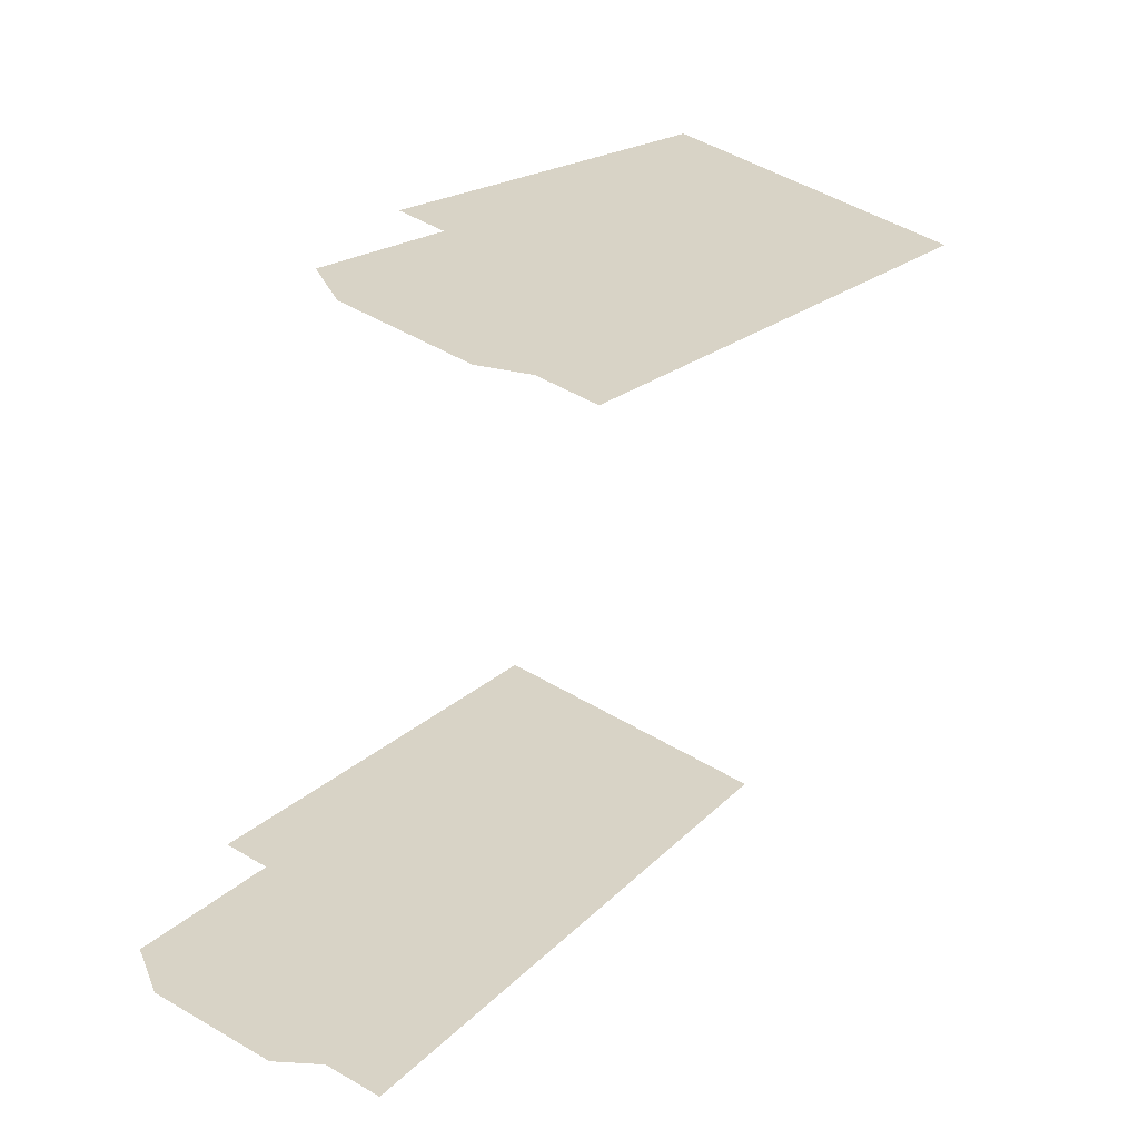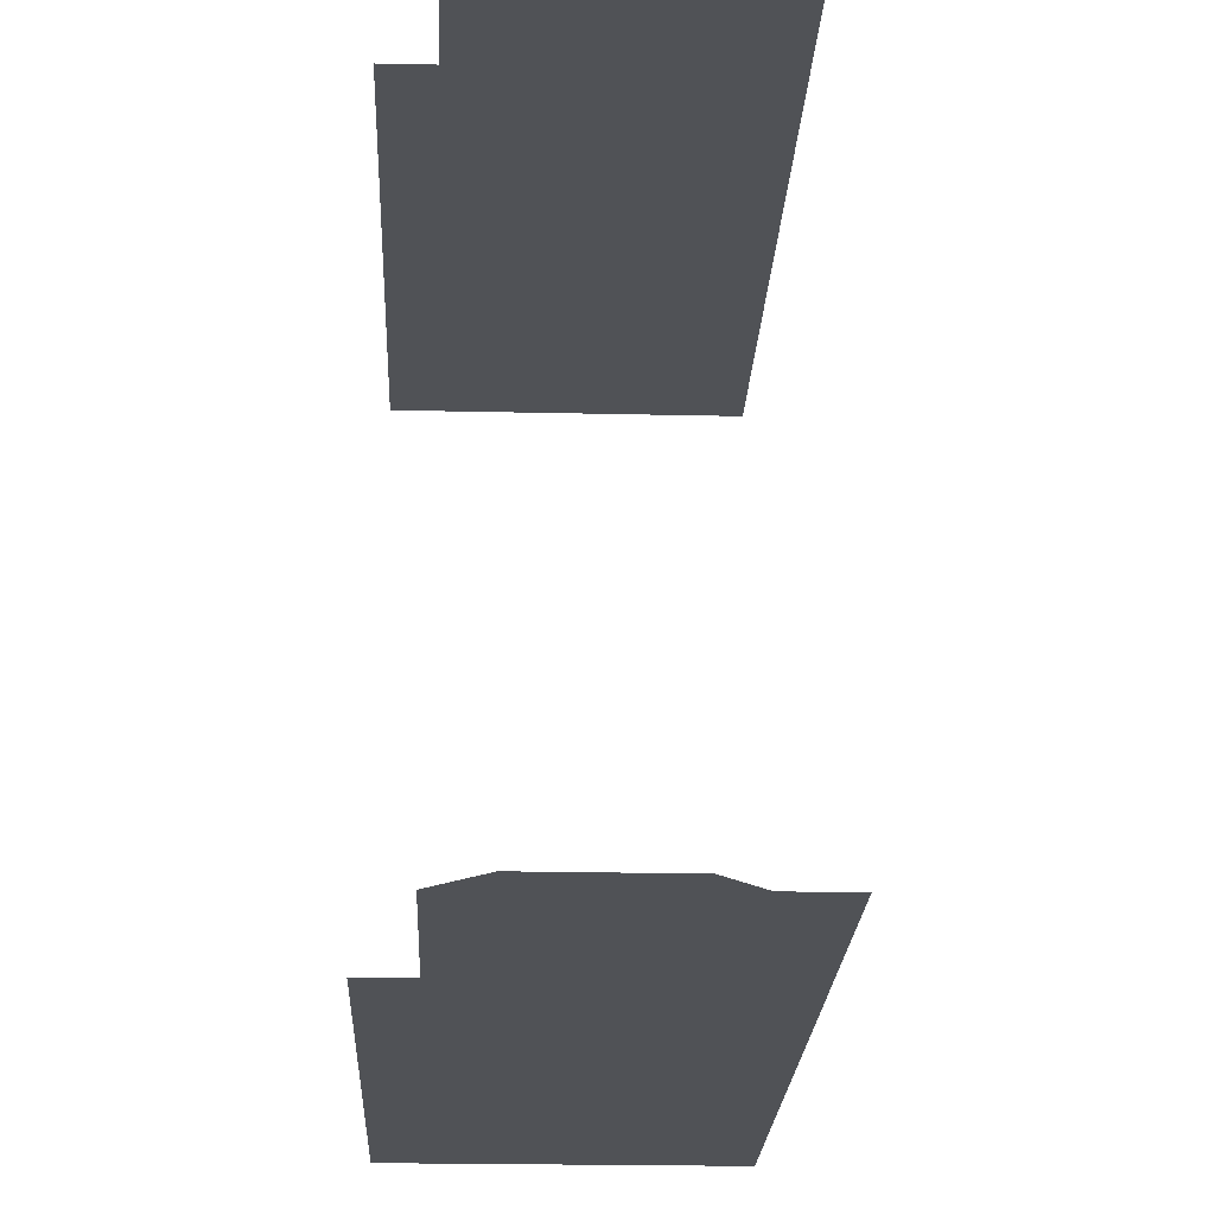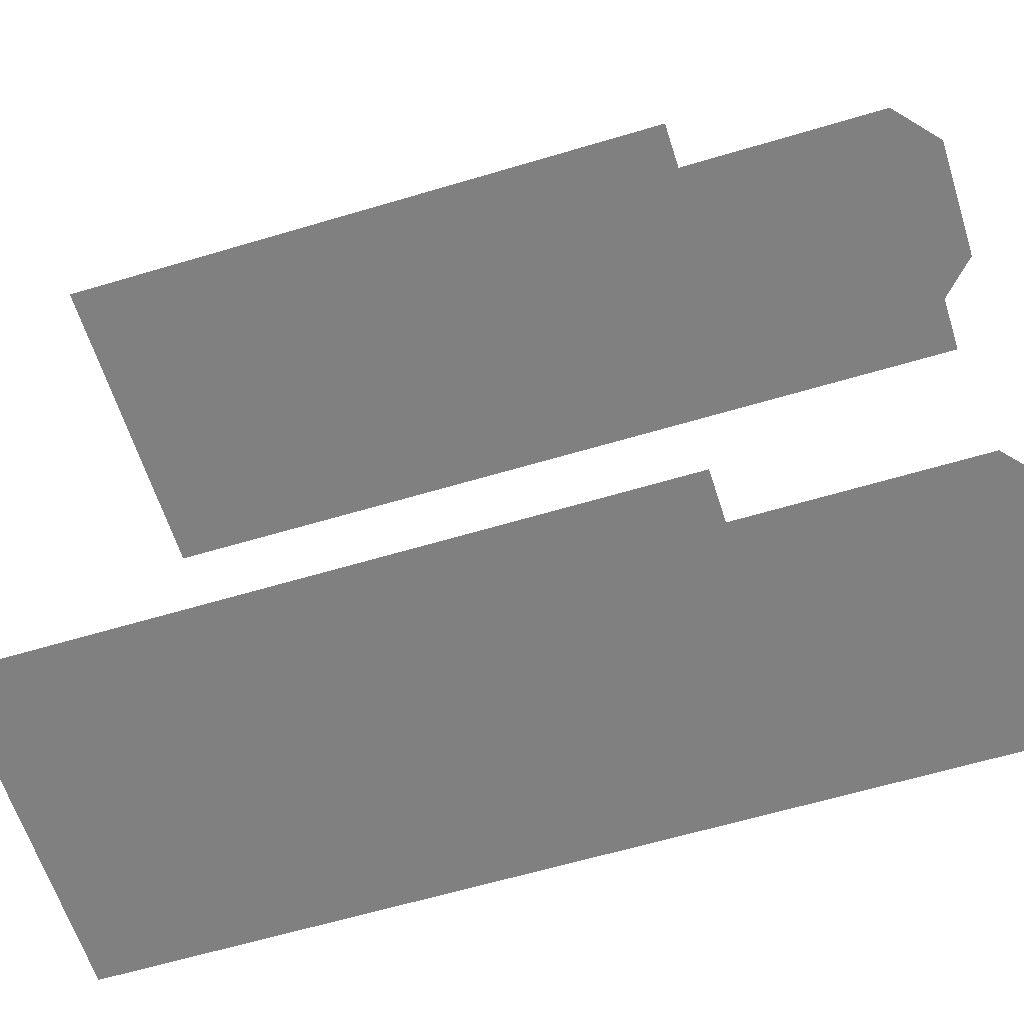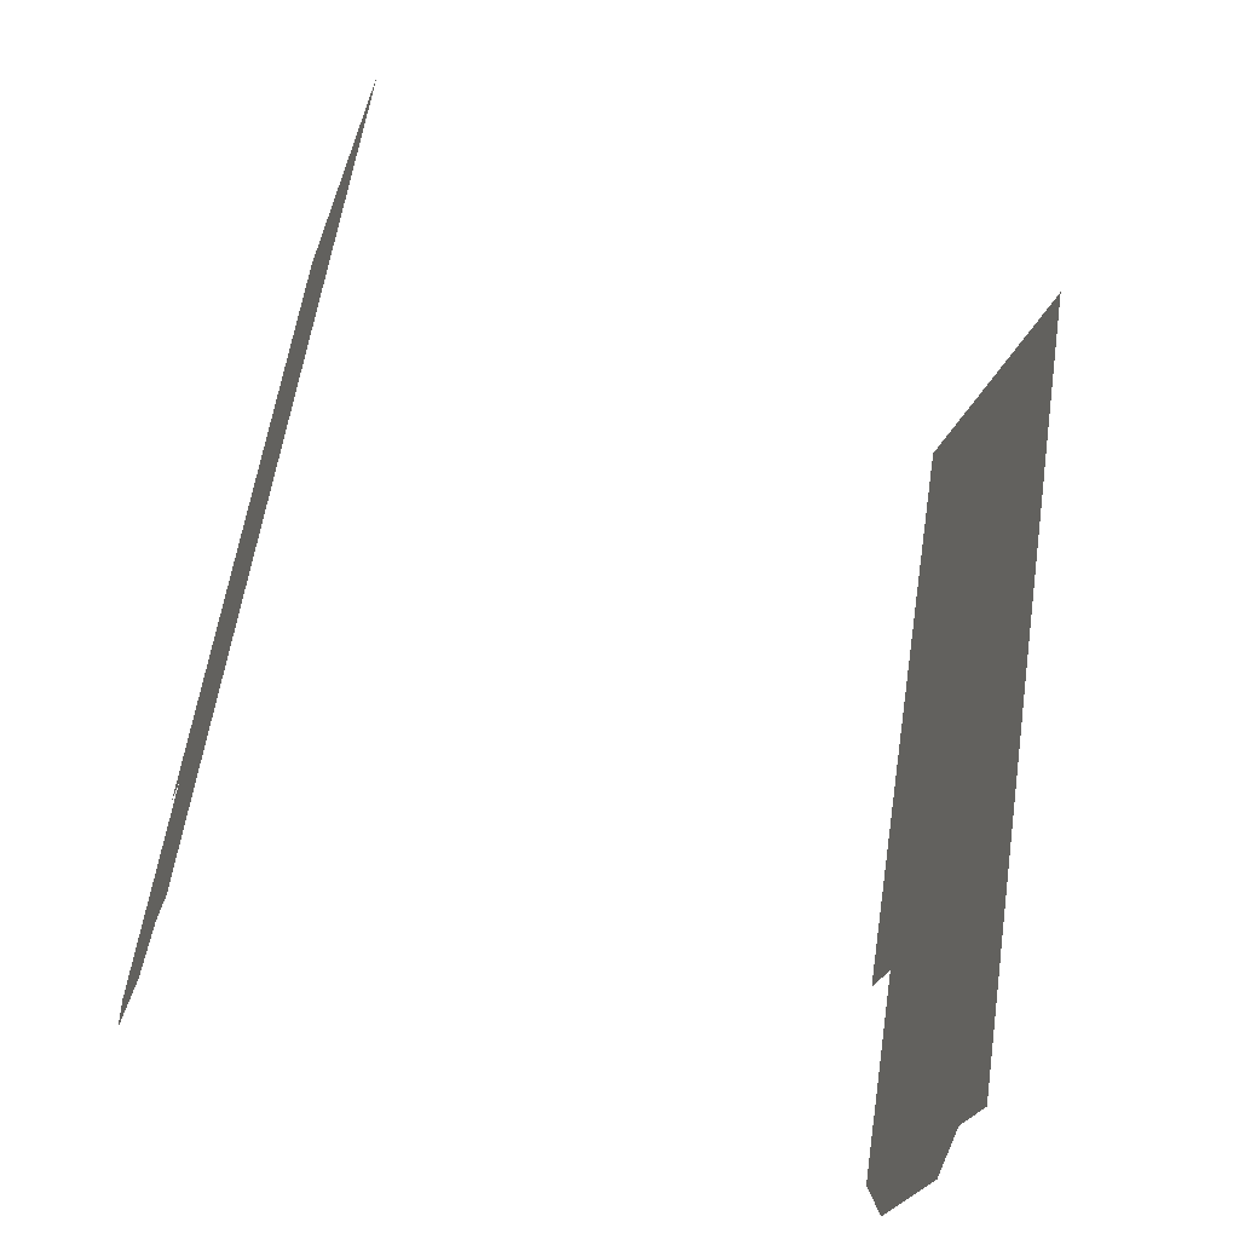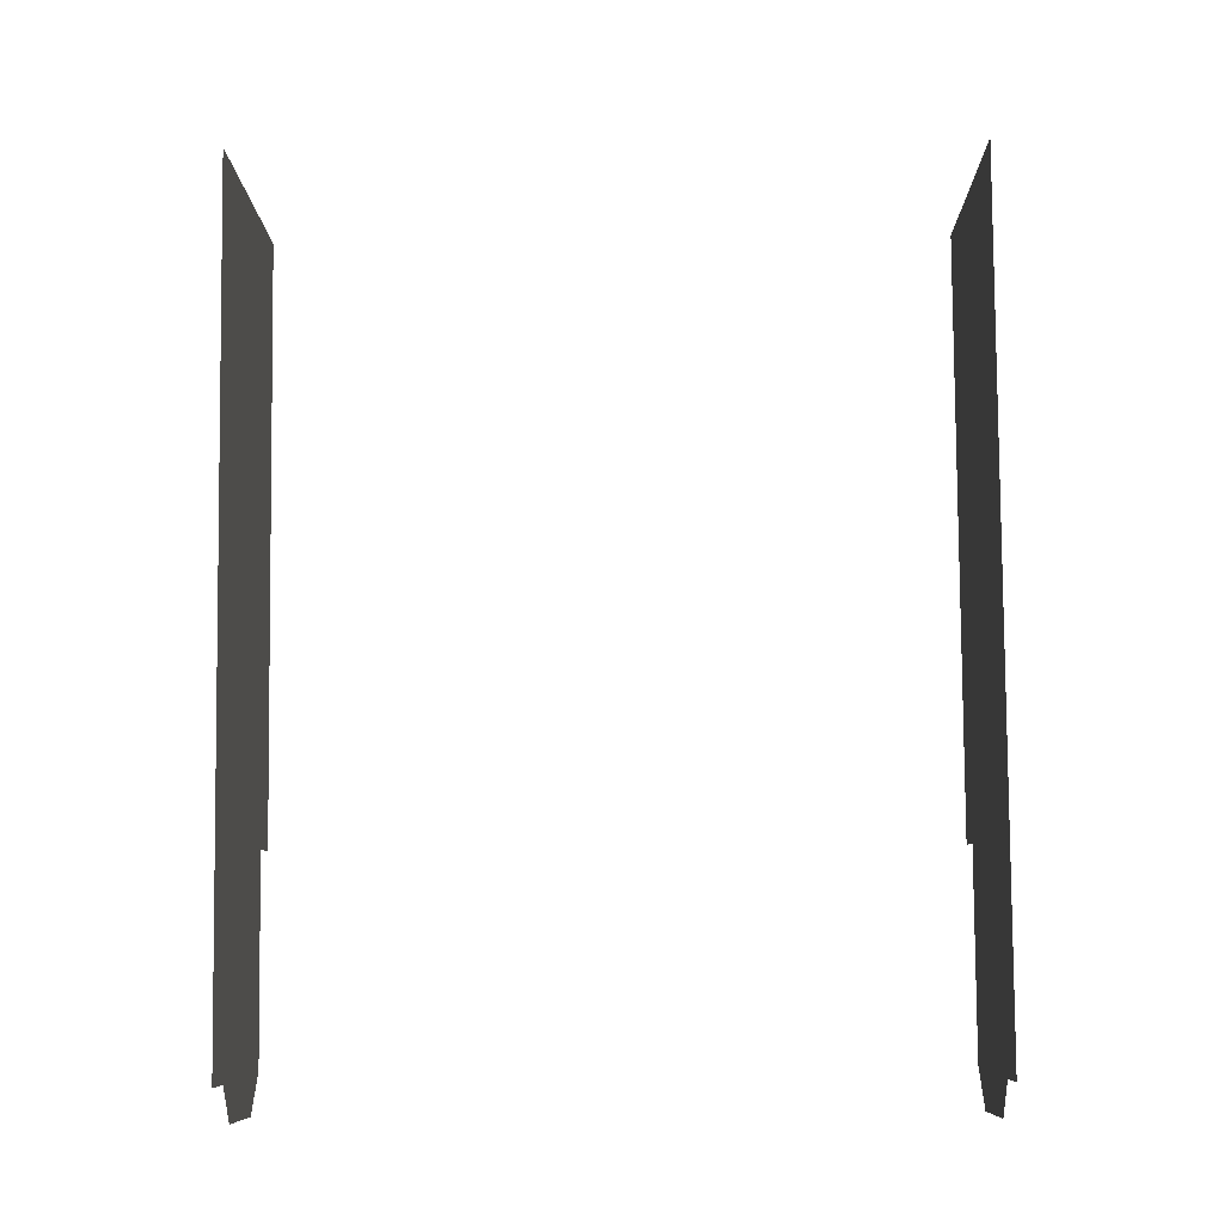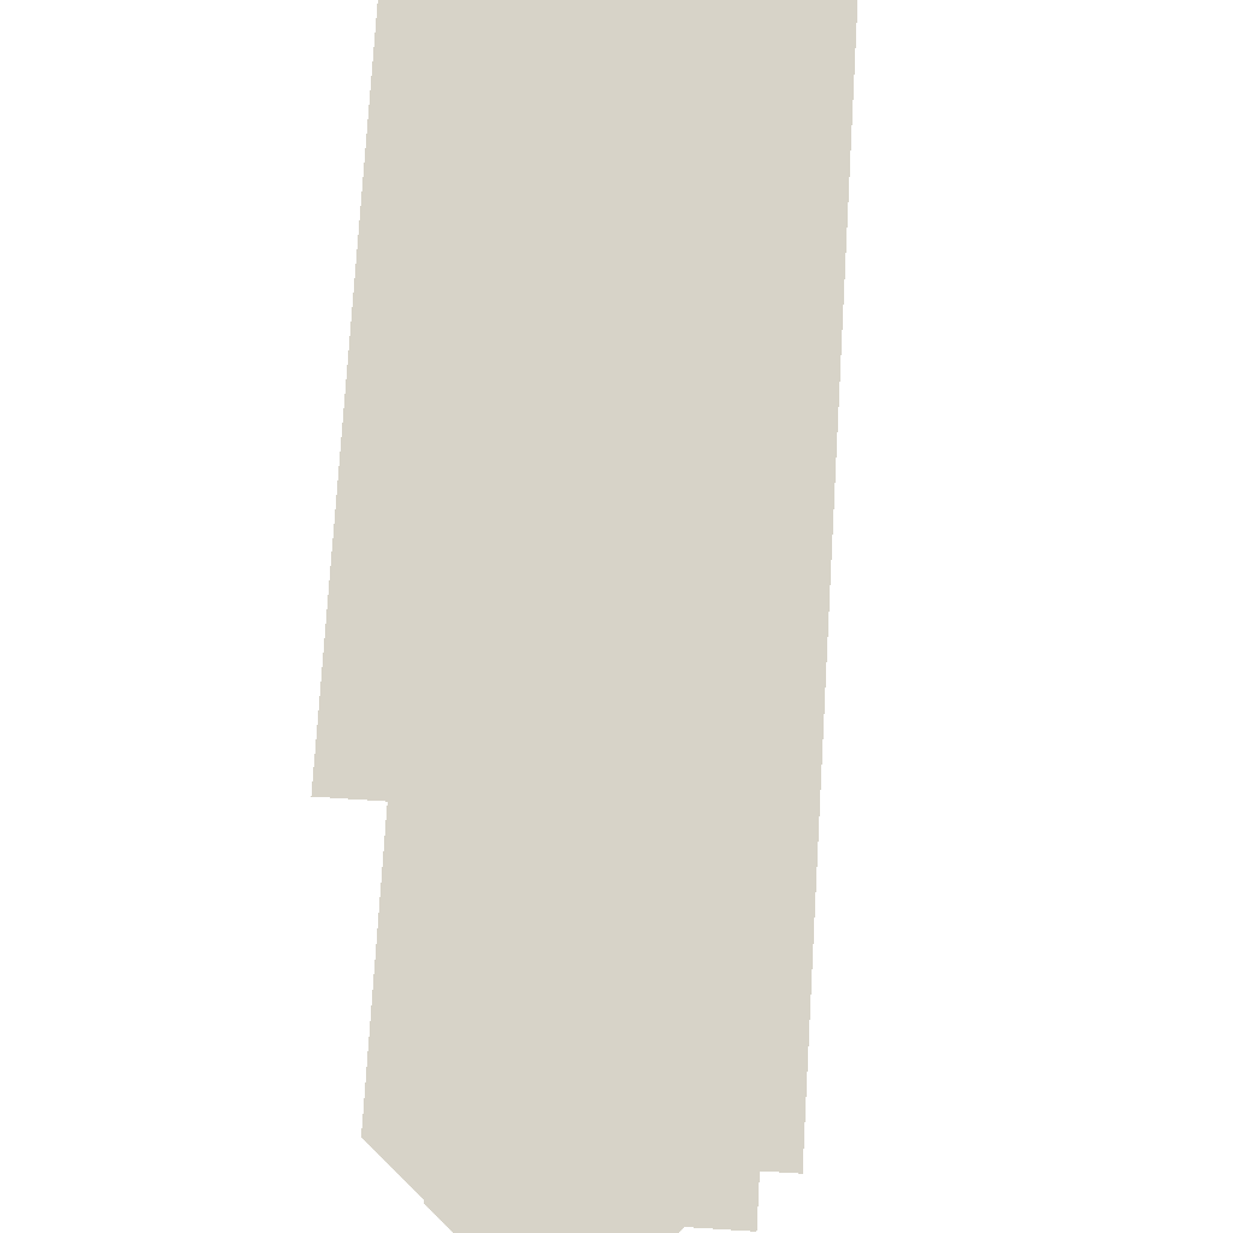
<metadata>
{"format":"obj","ext":"obj","renderer":"f3d","projection":"perspective","resolution":1024,"background":"white","views":[{"elev":-64.6,"azim":-16.2,"up":"+Y"},{"elev":-20.9,"azim":-30.4,"up":"+Z"},{"elev":-60.1,"azim":-100.8,"up":"+Z"},{"elev":-56.3,"azim":71.1,"up":"+Y"},{"elev":-35.7,"azim":91.0,"up":"+Y"},{"elev":76.6,"azim":-24.5,"up":"+Z"}]}
</metadata>
<code>
o geometryt000010000010000110010110000110000110100000110000st37
v 936.2 -104.1 421.1
v 933.4 -86.26 421.1
v 949.4 -79.28 421.1
v 935.9 -81.58 421.1
v 939.8 -74.2 421.1
v 931.5 -93.32 421.1
v 934.5 -103.2 421.1
v 932.8 -103.6 421.1
v 928.9 -101.6 421.1
v 928.2 -99.6 421.1
v 930.1 -92.55 421.1
v 939.8 -74.2 444.3
v 935.9 -81.58 444.3
v 949.4 -79.28 444.3
v 933.4 -86.26 444.3
v 930.1 -92.55 444.3
v 931.5 -93.32 444.3
v 936.2 -104.1 444.3
v 928.2 -99.6 444.3
v 934.5 -103.2 444.3
v 928.9 -101.6 444.3
v 932.8 -103.6 444.3
f 1 2 3
f 2 4 3
f 4 5 3
f 6 1 7
f 1 6 2
f 8 9 7
f 7 9 10
f 7 10 6
f 6 11 2
f 12 13 14
f 14 13 15
f 16 17 15
f 17 18 15
f 18 14 15
f 17 19 20
f 18 17 20
f 19 21 20
f 22 20 21

</code>
